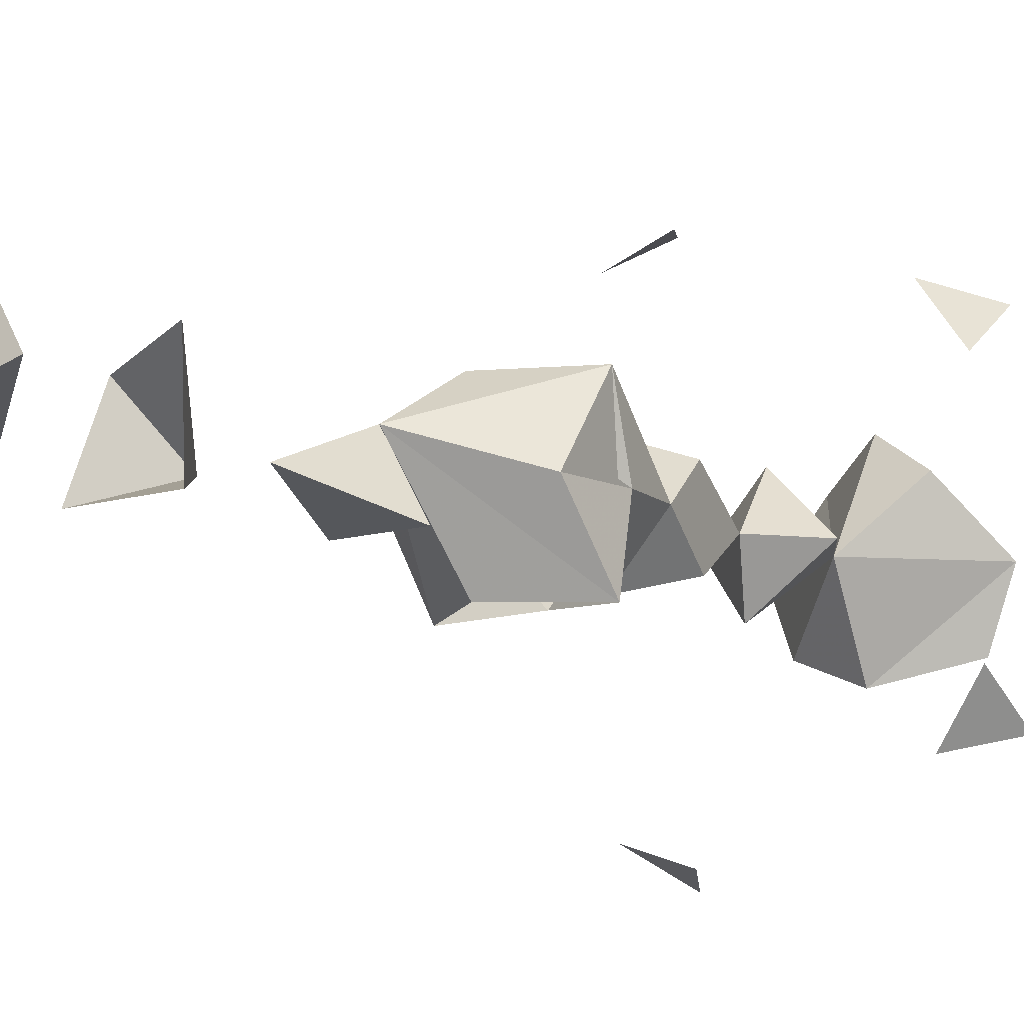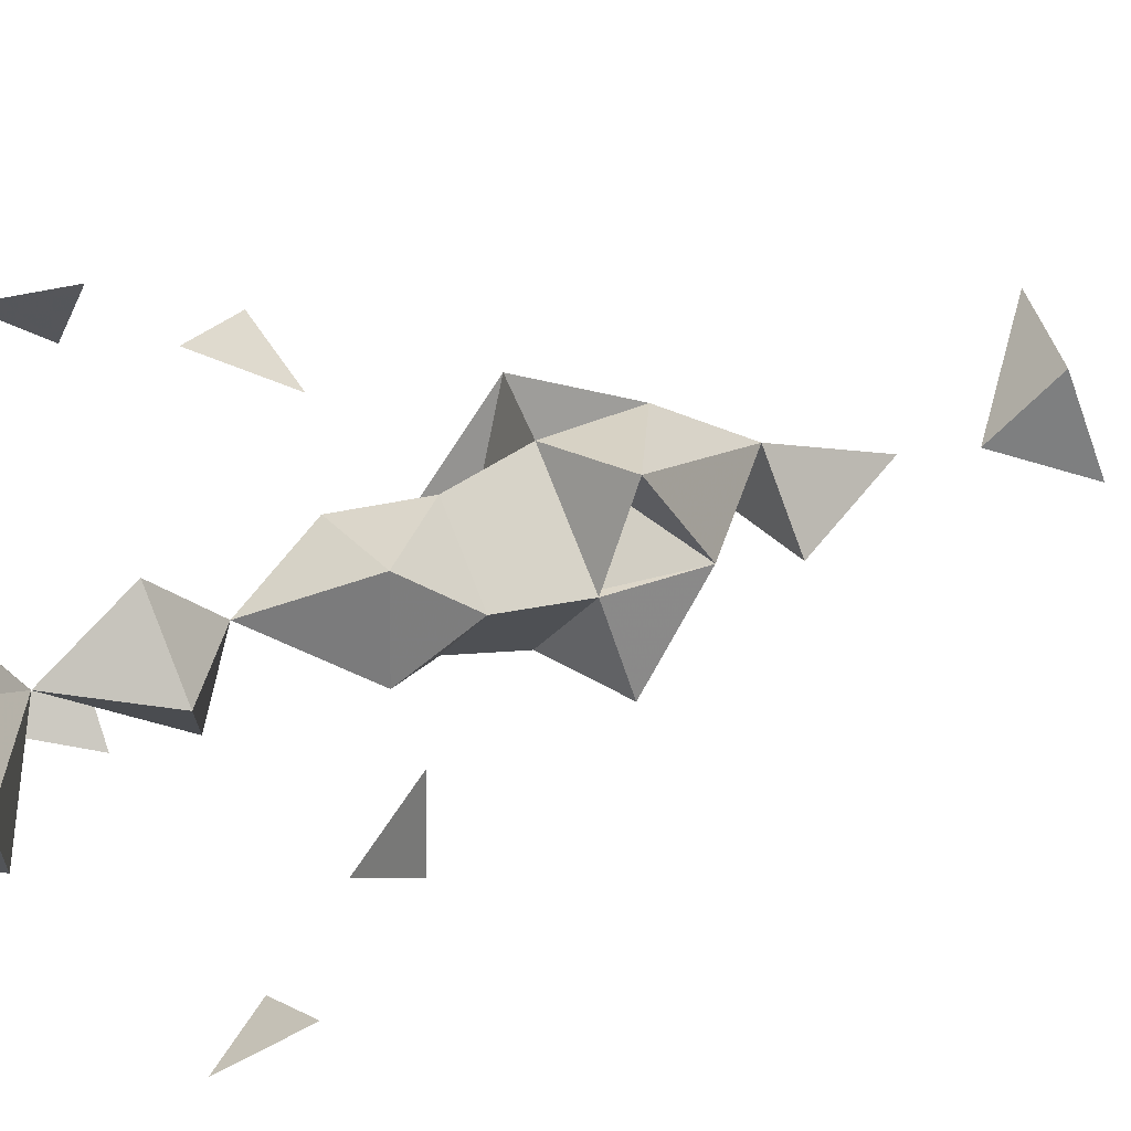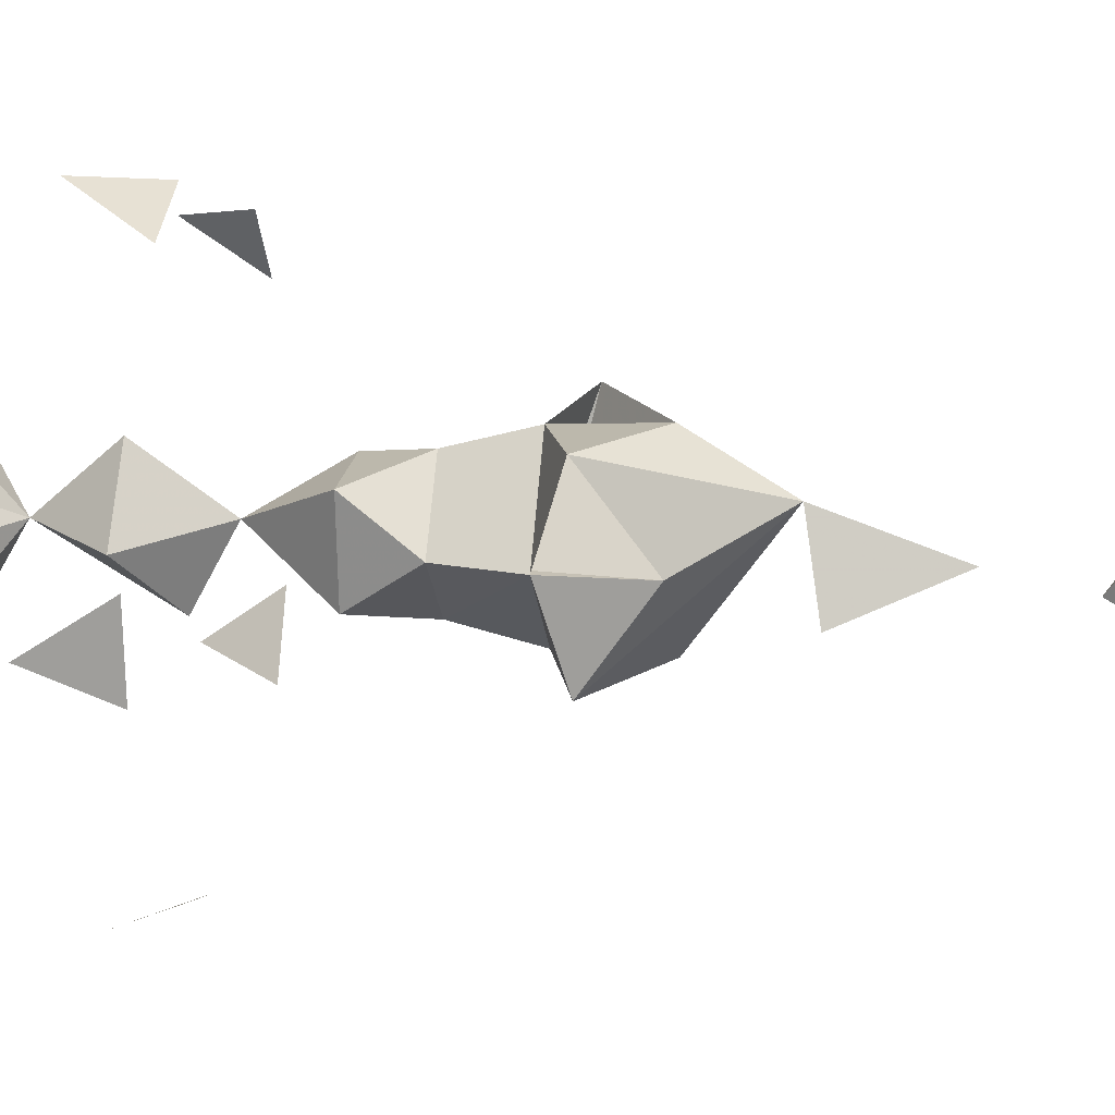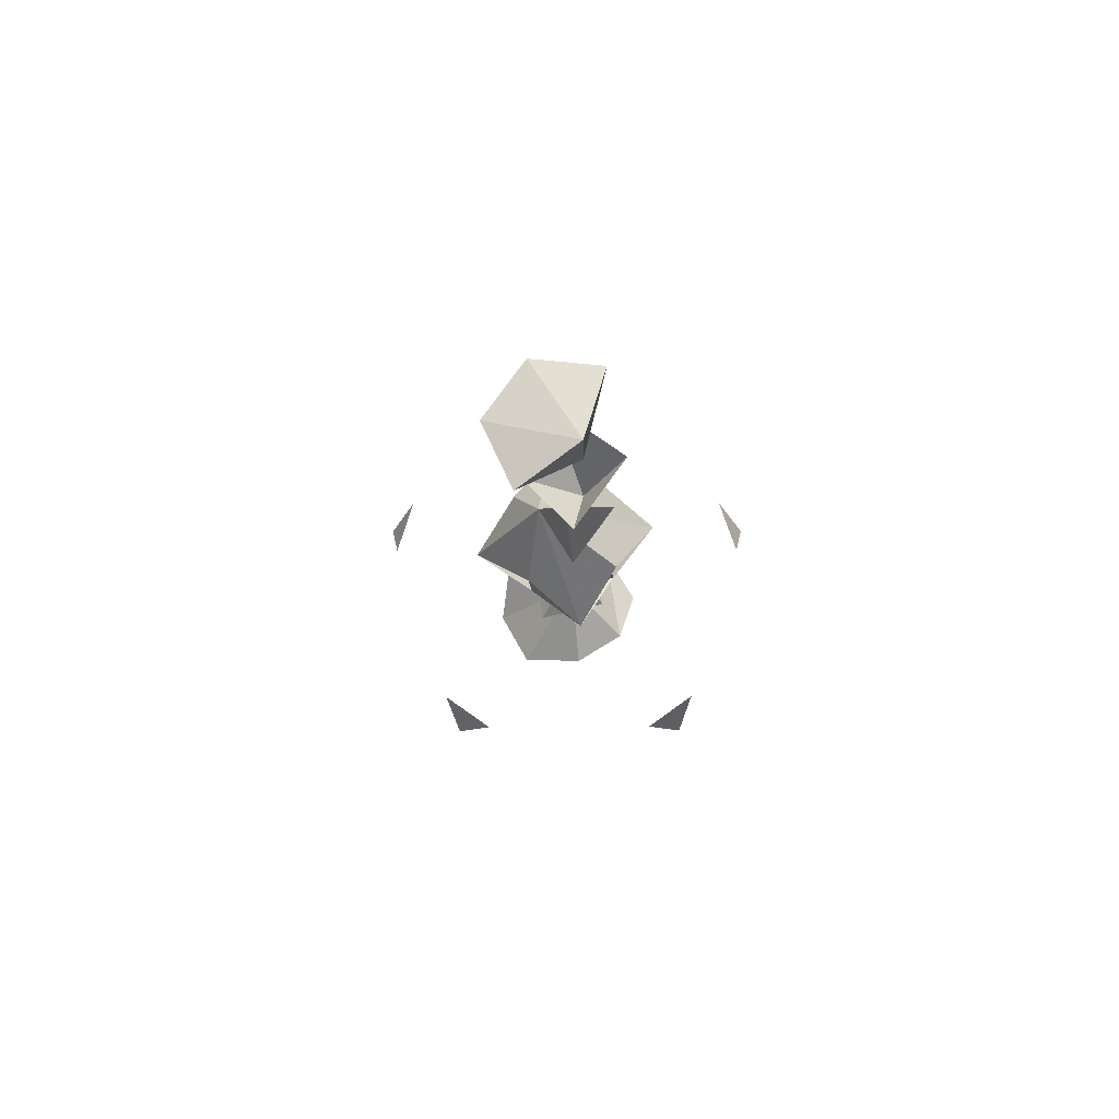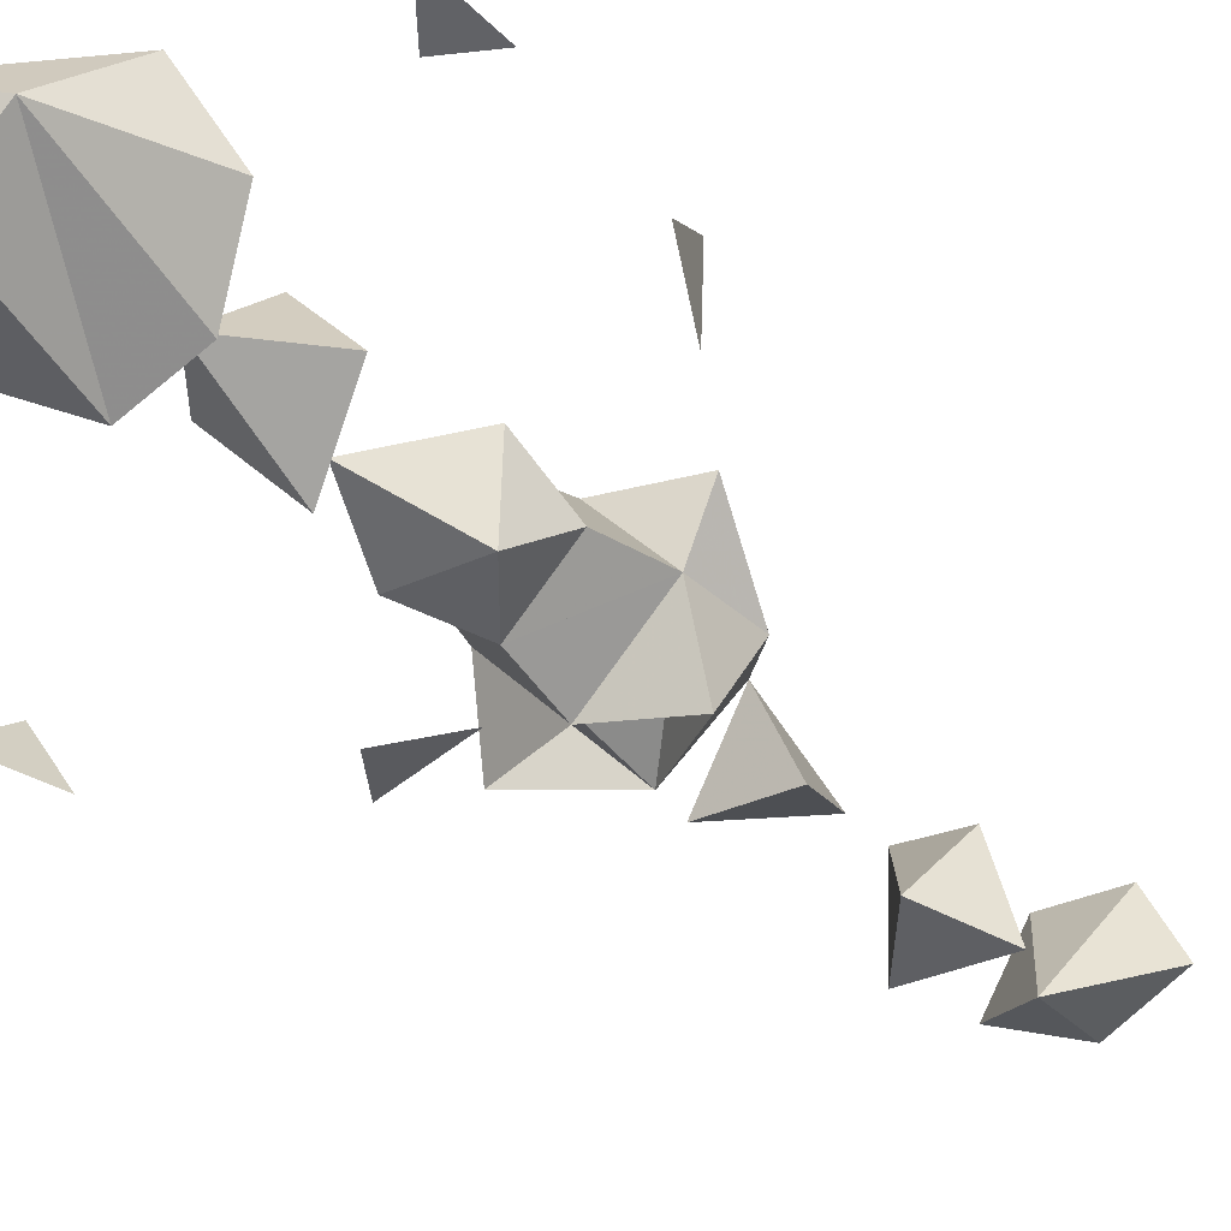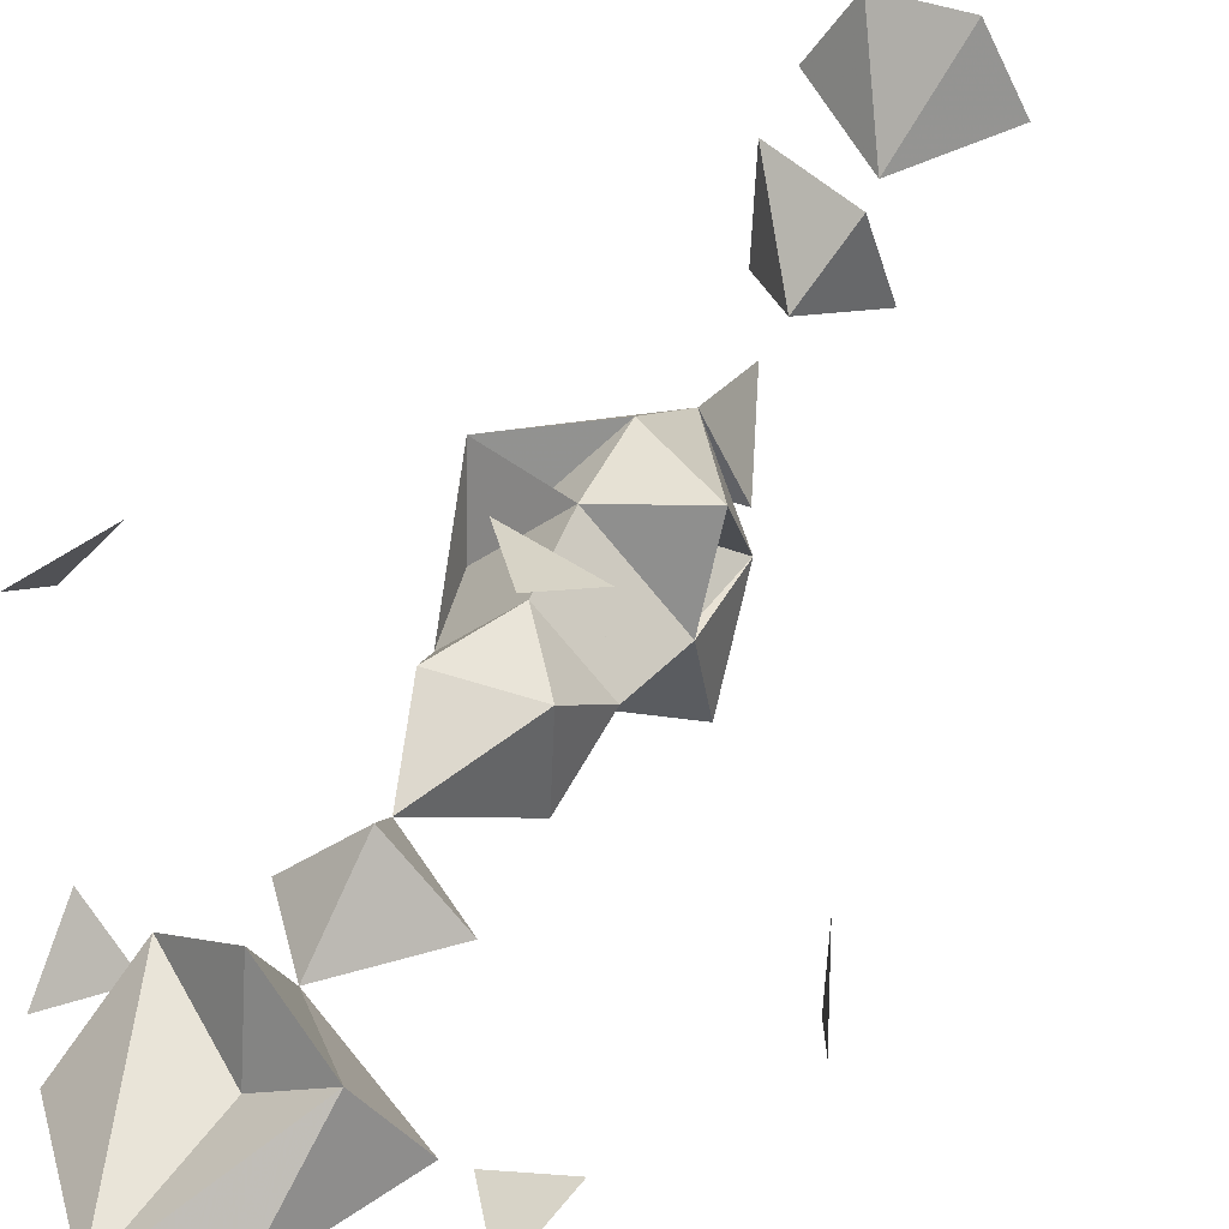
<metadata>
{"format":"obj","ext":"obj","renderer":"f3d","projection":"perspective","resolution":1024,"background":"white","views":[{"elev":-7.9,"azim":-141.9,"up":"+Z"},{"elev":27.8,"azim":57.7,"up":"+Z"},{"elev":16.9,"azim":98.4,"up":"+Z"},{"elev":79.0,"azim":127.8,"up":"+Y"},{"elev":-33.2,"azim":35.0,"up":"+Z"},{"elev":38.4,"azim":22.4,"up":"+Z"}]}
</metadata>
<code>
v 0.01792 0.9311 0.1044
v 0.01792 0.9311 0.1044
v 0.01792 0.9311 0.1044
v 0.01792 0.9311 0.1044
v 0.02682 0.8829 0.1034
v 0.02682 0.8829 0.1034
v 0.02682 0.8829 0.1034
v 0.02682 0.8829 0.1034
v 0.02682 0.8829 0.1034
v 0.02682 0.8829 0.1034
v 0.02682 0.8829 0.1034
v 0.02682 0.8829 0.1034
v 0.02682 0.8829 0.1034
v 0.02682 0.8829 0.1034
v 0.02682 0.8829 0.1034
v 0.00565 0.8999 0.1283
v 0.04123 0.8908 0.1385
v 0.04204 0.9008 0.07268
v 0.0209 0.9901 0.0979
v 0.02892 0.9427 0.1153
v 0.03308 0.9866 0.1093
v 0.03308 0.9866 0.1093
v 0.02887 0.9309 0.1147
v 0.02887 0.9309 0.1147
v 0.02887 0.9309 0.1147
v 0.01663 0.9349 0.09305
v 0.01663 0.9349 0.09305
v 0.02802 0.9215 0.09577
v 0.02802 0.9215 0.09577
v 0.02802 0.9215 0.09577
v 0.02802 0.9215 0.09577
v 0.02802 0.8548 0.09558
v 0.01993 0.8926 0.1038
v 0.01993 0.8926 0.1038
v 0.02159 0.9899 0.1124
v 0.02159 0.9899 0.1124
v 0.02797 0.8979 0.09496
v 0.02797 0.8979 0.09496
v 0.03518 0.9902 0.09742
v 0.03518 0.9902 0.09742
v 0.04324 0.8711 0.1027
v 0.04324 0.8711 0.1027
v 0.02543 0.9024 0.1037
v 0.02543 0.9024 0.1037
v 0.02543 0.9024 0.1037
v 0.02543 0.9024 0.1037
v 0.02543 0.9024 0.1037
v 0.02543 0.9024 0.1037
v 0.0368 0.8926 0.1032
v 0.0368 0.8926 0.1032
v 0.0368 0.8926 0.1032
v 0.0368 0.8926 0.1032
v 0.0279 0.9313 0.0934
v 0.0279 0.9313 0.0934
v 0.02289 0.9129 0.1099
v 0.02289 0.9129 0.1099
v 0.02289 0.9129 0.1099
v 0.06178 0.9003 0.1077
v -0.00216 0.9005 0.08884
v 0.04479 0.8999 0.1336
v -0.002206 0.8916 0.08245
v 0.03802 0.8919 0.06777
v 0.03885 0.9311 0.1037
v 0.03885 0.9311 0.1037
v 0.03885 0.9311 0.1037
v 0.02827 1.004 0.1011
v 0.02827 1.004 0.1011
v 0.02827 1.004 0.1011
v 0.02827 1.004 0.1011
v 0.02827 1.004 0.1011
v 0.02827 1.016 0.1012
v 0.02827 1.016 0.1012
v 0.02827 1.016 0.1012
v 0.02827 1.016 0.1012
v 0.02827 1.016 0.1012
v 0.02827 0.9806 0.1007
v 0.02827 0.9806 0.1007
v 0.02827 0.9806 0.1007
v 0.02827 0.9806 0.1007
v 0.02993 0.8674 0.1076
v 0.02993 0.9542 0.1089
v 0.02993 0.9542 0.1089
v 0.02993 0.9542 0.1089
v 0.02993 0.9542 0.1089
v 0.02993 0.9542 0.1089
v 0.02993 0.9542 0.1089
v 0.02993 0.9542 0.1089
v 0.02993 0.9542 0.1089
v 0.02908 0.8709 0.1183
v 0.02908 0.8709 0.1183
v 0.01769 0.9345 0.1159
v 0.01769 0.9345 0.1159
v 0.03872 0.8659 0.1128
v 0.03872 0.8659 0.1128
v -0.000196 0.8909 0.1261
v 0.02645 0.8494 0.1049
v 0.02645 0.8494 0.1049
v 0.02645 0.8494 0.1049
v 0.02645 0.8494 0.1049
v 0.03446 0.9129 0.1095
v 0.03446 0.9129 0.1095
v 0.03446 0.9129 0.1095
v 0.03446 0.9129 0.1095
v 0.03446 0.9129 0.1095
v 0.01748 0.9429 0.1046
v 0.01748 0.9429 0.1046
v 0.03525 0.8998 0.1372
v 0.03906 0.935 0.09232
v 0.03906 0.935 0.09232
v 0.003455 0.9006 0.08023
v 0.02039 0.9214 0.1042
v 0.02039 0.9214 0.1042
v 0.02039 0.9214 0.1042
v 0.02039 0.9214 0.1042
v 0.02039 0.9214 0.1042
v 0.02039 0.9214 0.1042
v 0.02039 0.9214 0.1042
v 0.02039 0.9214 0.1042
v 0.02206 0.9563 0.09847
v 0.02206 0.9563 0.09847
v 0.03985 1.013 0.1049
v 0.01956 0.8749 0.1129
v 0.01956 0.8749 0.1129
v 0.01956 0.8749 0.1129
v -0.000728 0.9 0.1201
v 0.03557 0.8547 0.1027
v 0.03557 0.8547 0.1027
v 0.03557 0.8547 0.1027
v 0.03557 0.8547 0.1027
v 0.03389 0.9131 0.09771
v 0.03389 0.9131 0.09771
v 0.03389 0.9131 0.09771
v 0.03389 0.9131 0.09771
v 0.03389 0.9131 0.09771
v 0.03721 0.8752 0.09351
v 0.03721 0.8752 0.09351
v 0.0322 0.9008 0.06977
v 0.03636 0.9214 0.1037
v 0.03636 0.9214 0.1037
v 0.03636 0.9214 0.1037
v 0.03636 0.9214 0.1037
v 0.03636 0.9214 0.1037
v 0.0169 1.013 0.1056
v 0.0169 1.013 0.1056
v 0.01441 0.866 0.1035
v 0.01441 0.866 0.1035
v 0.01441 0.866 0.1035
v 0.01441 0.866 0.1035
v 0.01441 0.866 0.1035
v 0.06129 0.9005 0.09736
v 0.0346 1.013 0.1152
v 0.04015 0.9346 0.1152
v 0.04015 0.9346 0.1152
v 0.02876 0.9213 0.112
v 0.02876 0.9213 0.112
v 0.02876 0.9213 0.112
v 0.02876 0.9213 0.112
v 0.02876 0.9213 0.112
v 0.02876 0.8925 0.1121
v 0.02876 0.8925 0.1121
v 0.02876 0.8925 0.1121
v 0.03932 0.943 0.1039
v 0.02233 0.9131 0.09806
v 0.02233 0.9131 0.09806
v 0.02233 0.9131 0.09806
v 0.02233 0.9131 0.09806
v 0.02233 0.9131 0.09806
v 0.02314 1.013 0.1156
v 0.02788 0.9431 0.09313
v 0.02952 0.9698 0.1034
v 0.02952 0.9698 0.1034
v 0.02952 0.9698 0.1034
v 0.01803 0.8662 0.09334
v 0.01803 0.8662 0.09334
v 0.02774 0.8753 0.08989
v 0.02774 0.8753 0.08989
v 0.02774 0.8753 0.08989
v 0.03412 0.9563 0.09809
v 0.03412 0.9563 0.09809
v 0.06494 0.8915 0.1023
f 7 136 177
f 135 41 128
f 113 157 2
f 2 157 25
f 155 140 24
f 24 140 64
f 138 28 63
f 63 28 53
f 28 111 53
f 53 111 1
f 125 95 16
f 107 17 60
f 110 61 59
f 18 62 137
f 112 30 163
f 29 139 130
f 141 156 100
f 158 114 56
f 138 115 28
f 166 44 55
f 55 48 103
f 102 47 134
f 131 46 164
f 58 180 150
f 99 129 93
f 129 41 93
f 94 42 12
f 99 93 80
f 80 93 89
f 90 94 15
f 26 54 1
f 53 108 63
f 64 153 24
f 25 91 2
f 34 161 45
f 50 38 46
f 172 84 179
f 34 14 161
f 159 11 51
f 9 37 49
f 32 126 96
f 73 144 168
f 82 169 27
f 27 169 3
f 169 31 3
f 152 162 86
f 86 162 109
f 162 65 109
f 96 148 174
f 71 168 151
f 72 151 121
f 88 92 20
f 92 4 20
f 20 4 154
f 77 39 22
f 89 122 80
f 80 123 97
f 78 19 40
f 8 146 124
f 123 145 98
f 160 52 47
f 76 35 19
f 37 33 43
f 37 6 33
f 5 124 90
f 176 135 127
f 29 132 165
f 104 158 57
f 56 116 167
f 65 162 142
f 142 162 23
f 162 152 23
f 23 152 20
f 152 88 20
f 133 141 101
f 118 106 3
f 3 106 27
f 106 87 27
f 139 30 115
f 31 169 65
f 65 169 109
f 169 82 109
f 173 147 175
f 175 149 13
f 66 121 151
f 42 136 10
f 127 32 176
f 176 32 174
f 32 96 174
f 120 170 178
f 70 143 75
f 67 74 121
f 4 92 117
f 117 92 105
f 92 83 105
f 69 151 168
f 21 36 79
f 81 120 178
f 171 119 85
f 168 144 68
f 20 154 23
f 7 136 177
f 135 41 128
f 113 157 2
f 2 157 25
f 155 140 24
f 24 140 64
f 138 28 63
f 63 28 53
f 28 111 53
f 53 111 1
f 125 95 16
f 107 17 60
f 110 61 59
f 18 62 137
f 112 30 163
f 29 139 130
f 141 156 100
f 158 114 56
f 138 115 28
f 166 44 55
f 55 48 103
f 102 47 134
f 131 46 164
f 58 180 150
f 99 129 93
f 129 41 93
f 94 42 12
f 99 93 80
f 80 93 89
f 90 94 15
f 26 54 1
f 53 108 63
f 64 153 24
f 25 91 2
f 34 161 45
f 50 38 46
f 172 84 179
f 34 14 161
f 159 11 51
f 9 37 49
f 32 126 96
f 73 144 168
f 82 169 27
f 27 169 3
f 169 31 3
f 152 162 86
f 86 162 109
f 162 65 109
f 96 148 174
f 71 168 151
f 72 151 121
f 88 92 20
f 92 4 20
f 20 4 154
f 77 39 22
f 89 122 80
f 80 123 97
f 78 19 40
f 8 146 124
f 123 145 98
f 160 52 47
f 76 35 19
f 37 33 43
f 37 6 33
f 5 124 90
f 176 135 127
f 29 132 165
f 104 158 57
f 56 116 167
f 65 162 142
f 142 162 23
f 162 152 23
f 23 152 20
f 152 88 20
f 133 141 101
f 118 106 3
f 3 106 27
f 106 87 27
f 139 30 115
f 31 169 65
f 65 169 109
f 169 82 109
f 173 147 175
f 175 149 13
f 66 121 151
f 42 136 10
f 127 32 176
f 176 32 174
f 32 96 174
f 120 170 178
f 70 143 75
f 67 74 121
f 4 92 117
f 117 92 105
f 92 83 105
f 69 151 168
f 21 36 79
f 81 120 178
f 171 119 85
f 168 144 68
f 20 154 23

</code>
